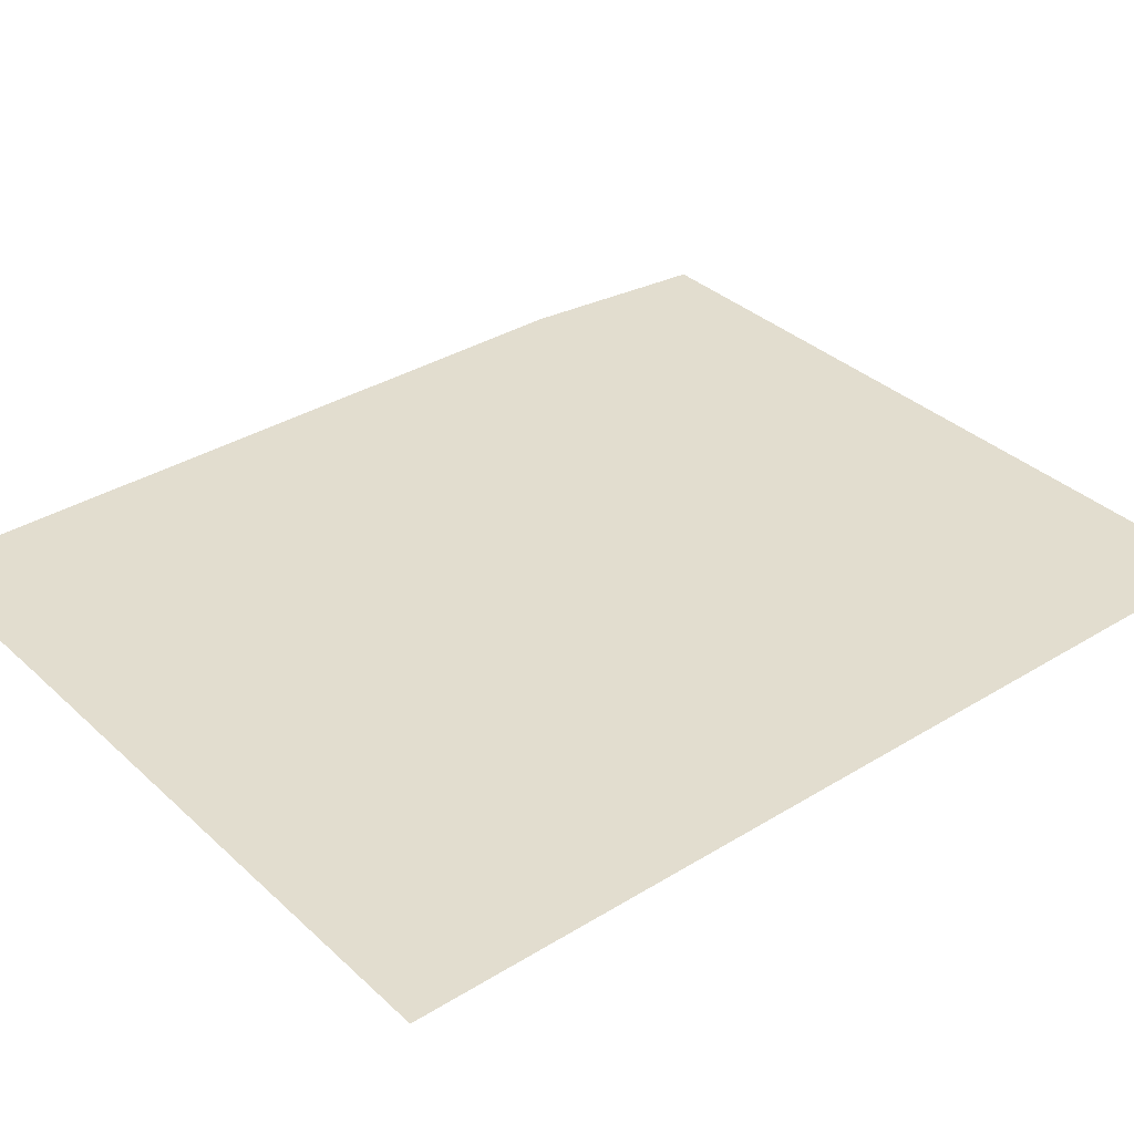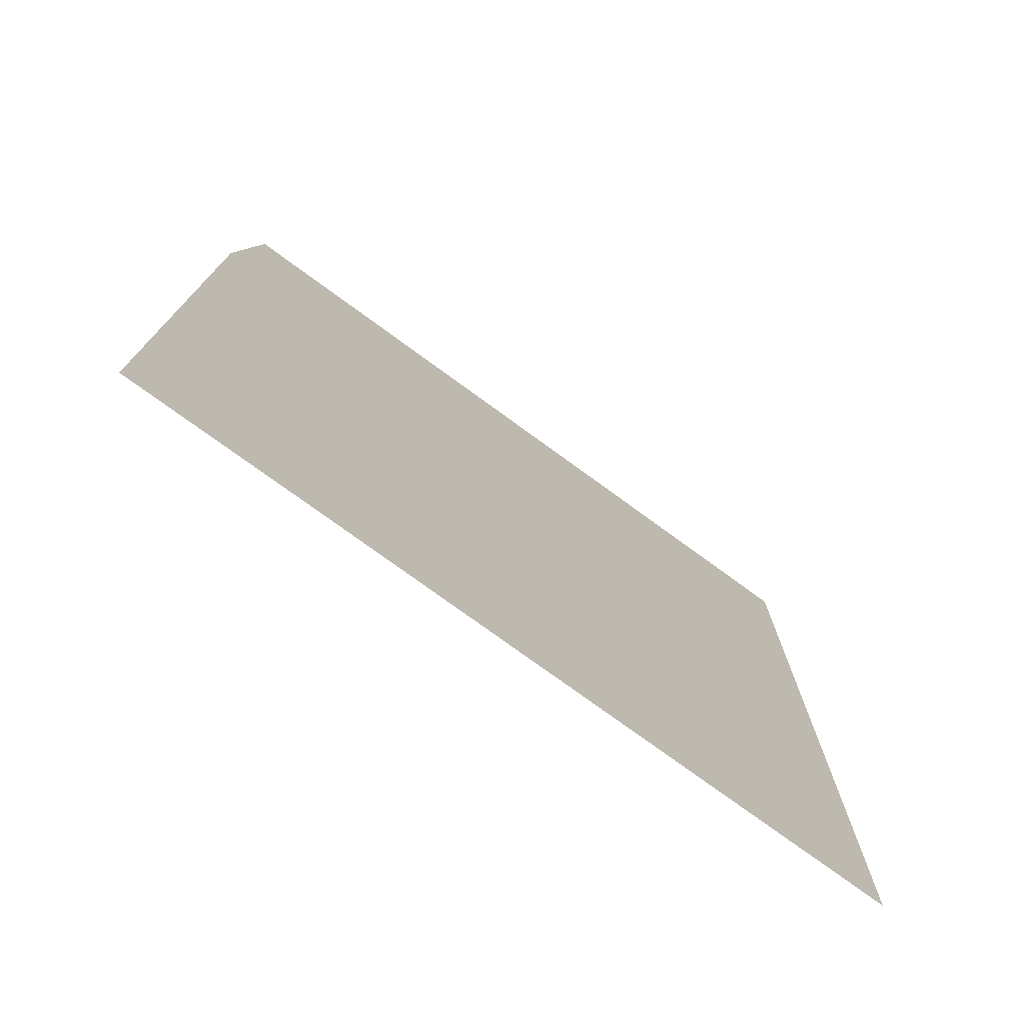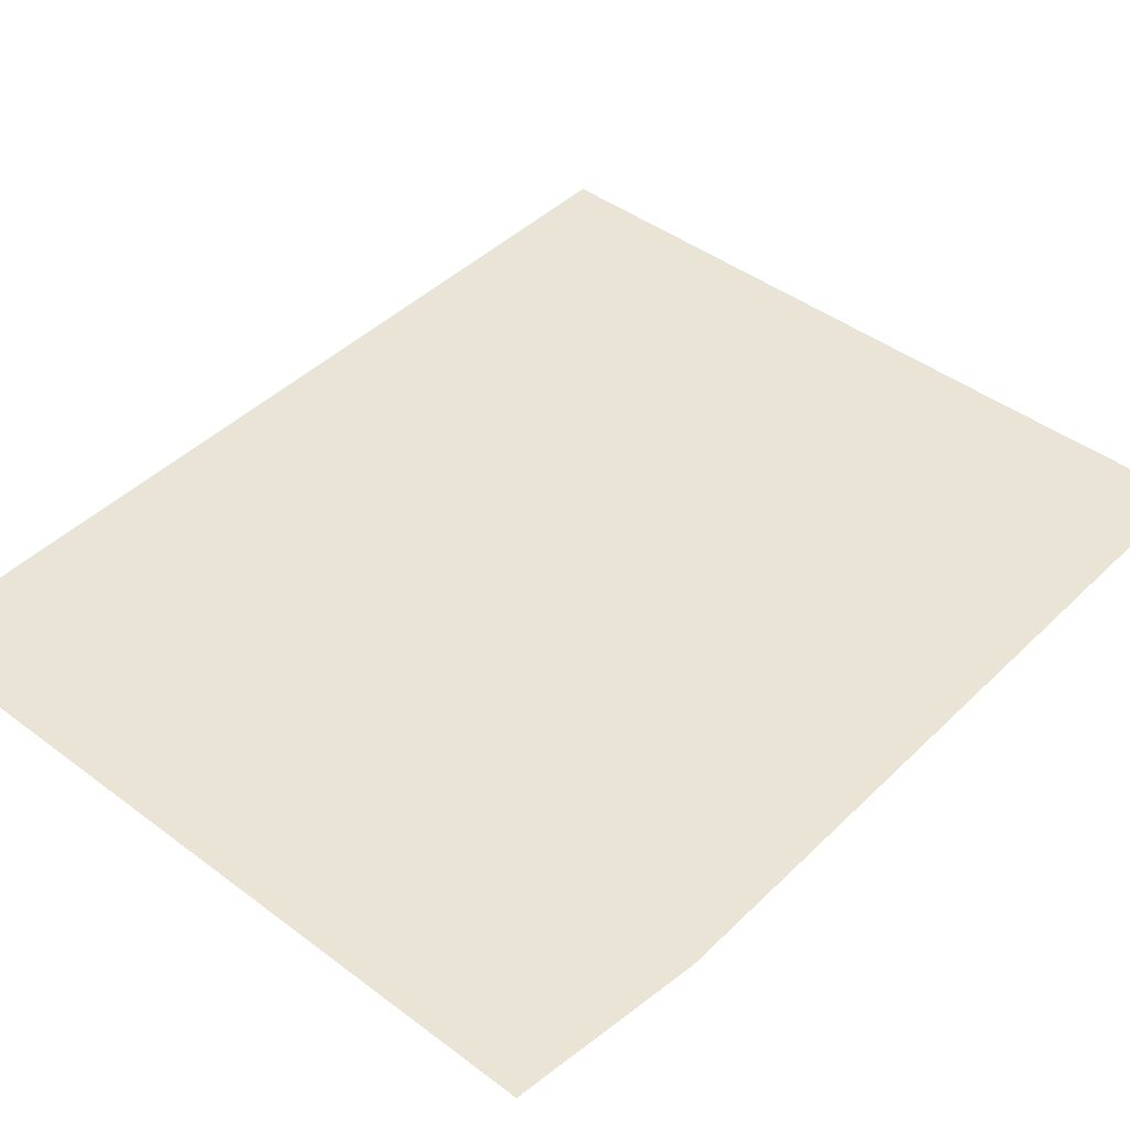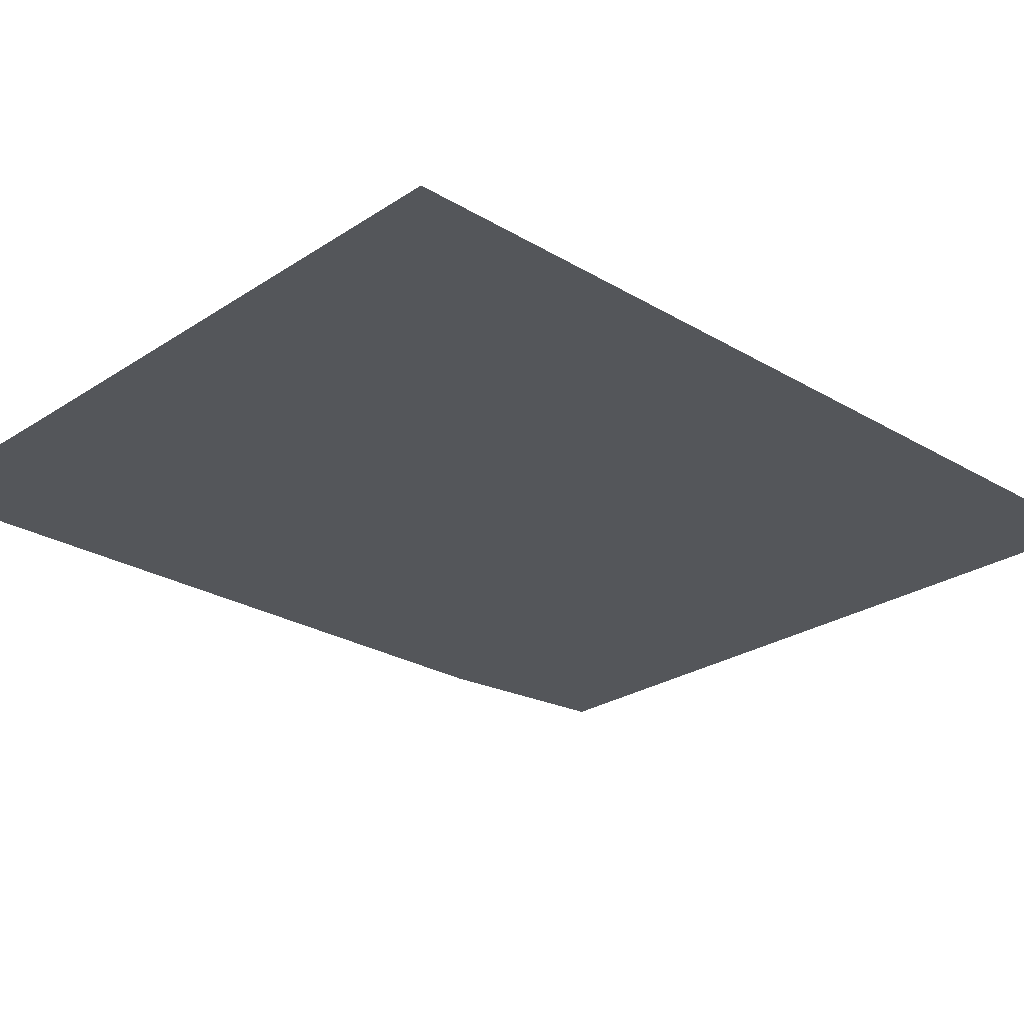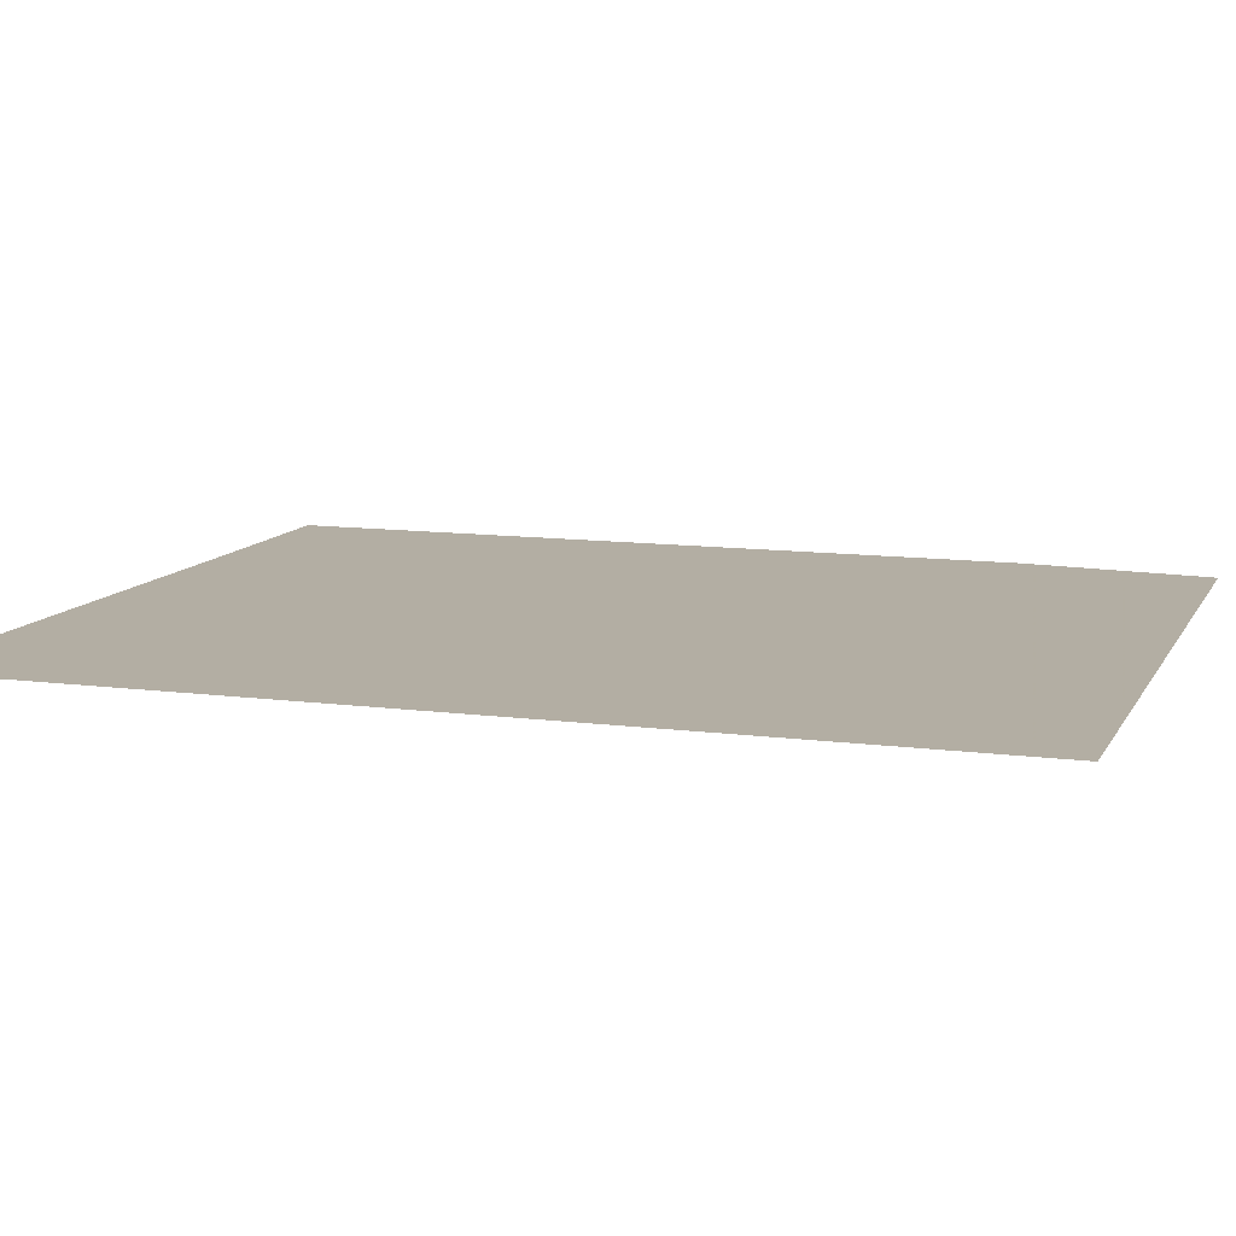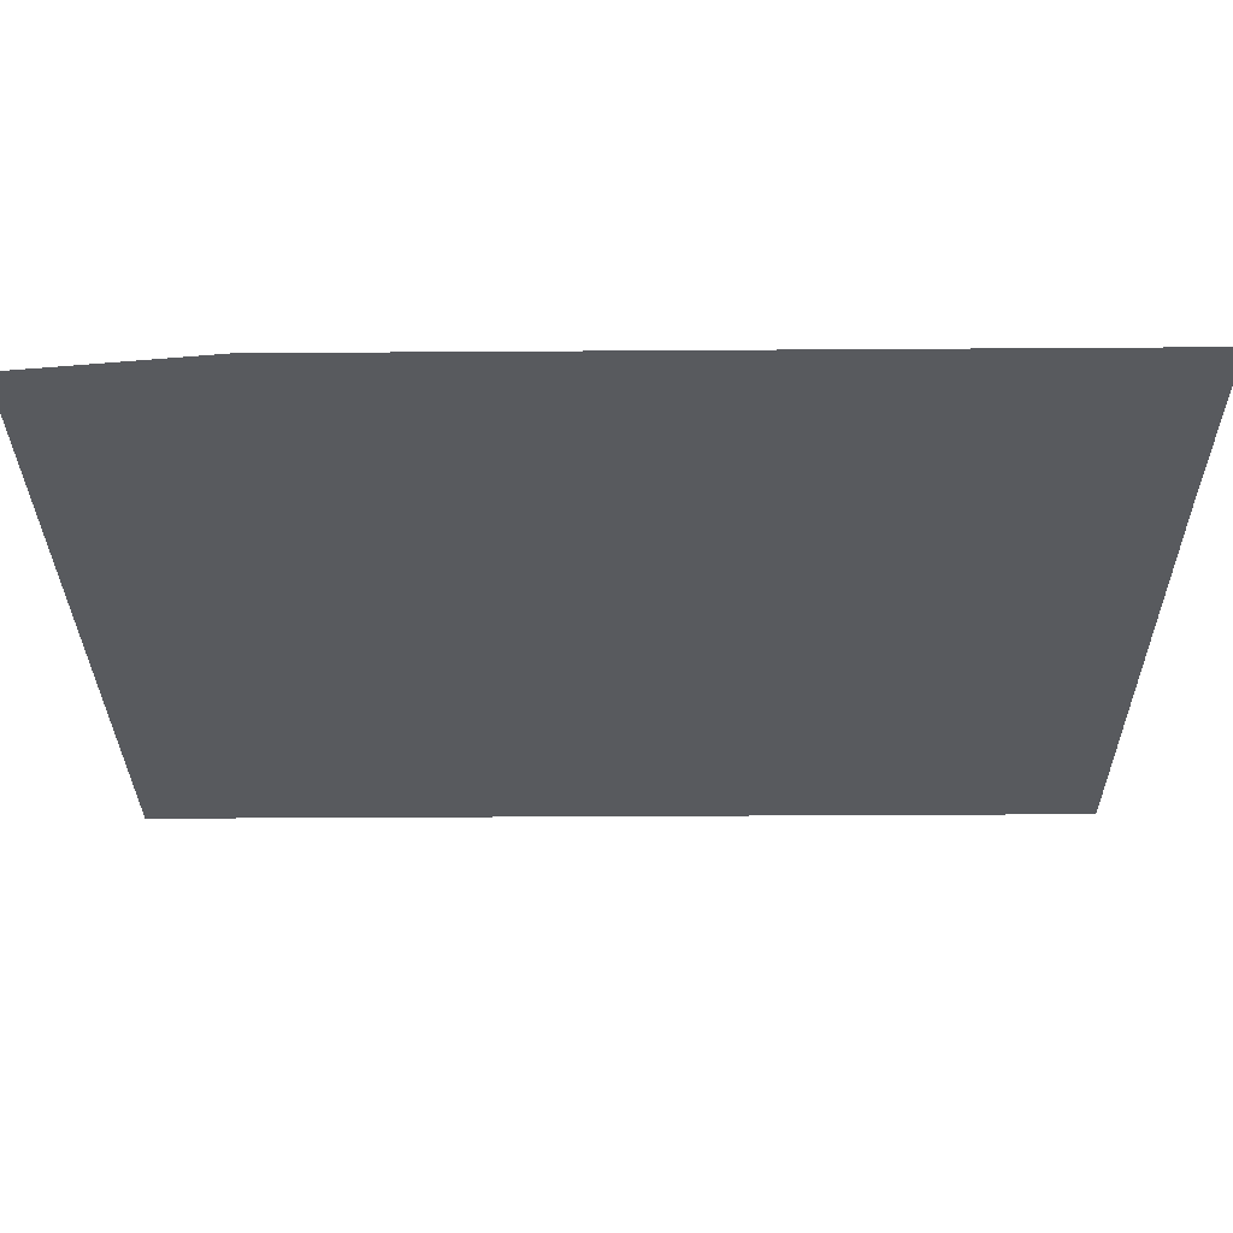
<metadata>
{"format":"obj","ext":"obj","renderer":"f3d","projection":"perspective","resolution":1024,"background":"white","views":[{"elev":34.8,"azim":-129.4,"up":"+Y"},{"elev":-76.4,"azim":143.9,"up":"+Z"},{"elev":43.9,"azim":41.4,"up":"+Y"},{"elev":-25.7,"azim":-133.6,"up":"+Y"},{"elev":10.9,"azim":-71.7,"up":"+Y"},{"elev":-30.7,"azim":90.6,"up":"+Y"}]}
</metadata>
<code>
v 4941 448 -2483
v 4944 448 -2611
v 4944 448 -2509
v 4941 448 -2483
v 4915 448 -2611
v 4944 448 -2611
v 4838 448 -2483
v 4915 448 -2611
v 4941 448 -2483
v 4915 448 -2611
v 4838 448 -2483
v 4838 448 -2611
f 1 2 3
f 4 5 6
f 7 8 9
f 10 11 12

</code>
